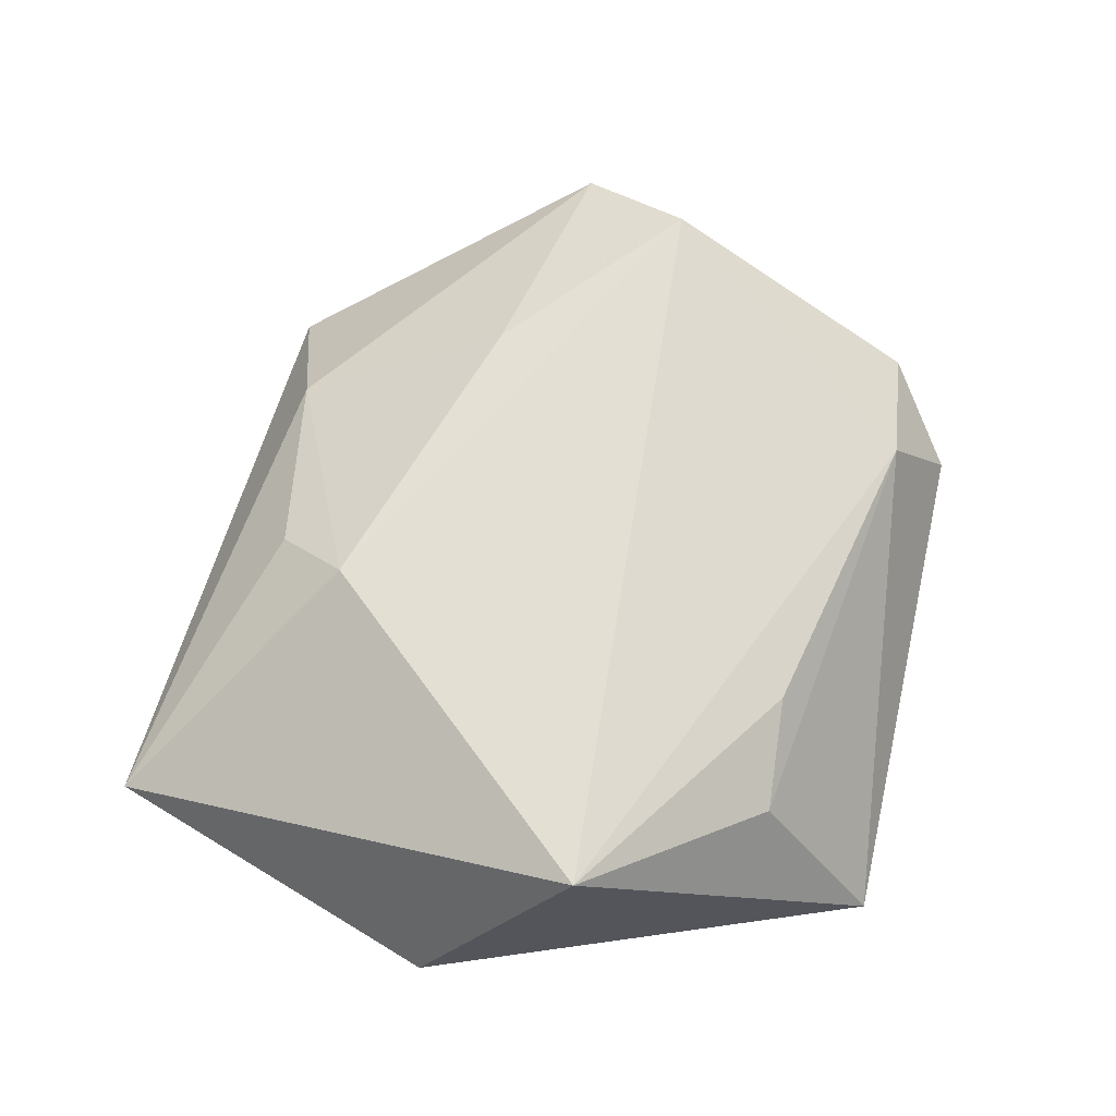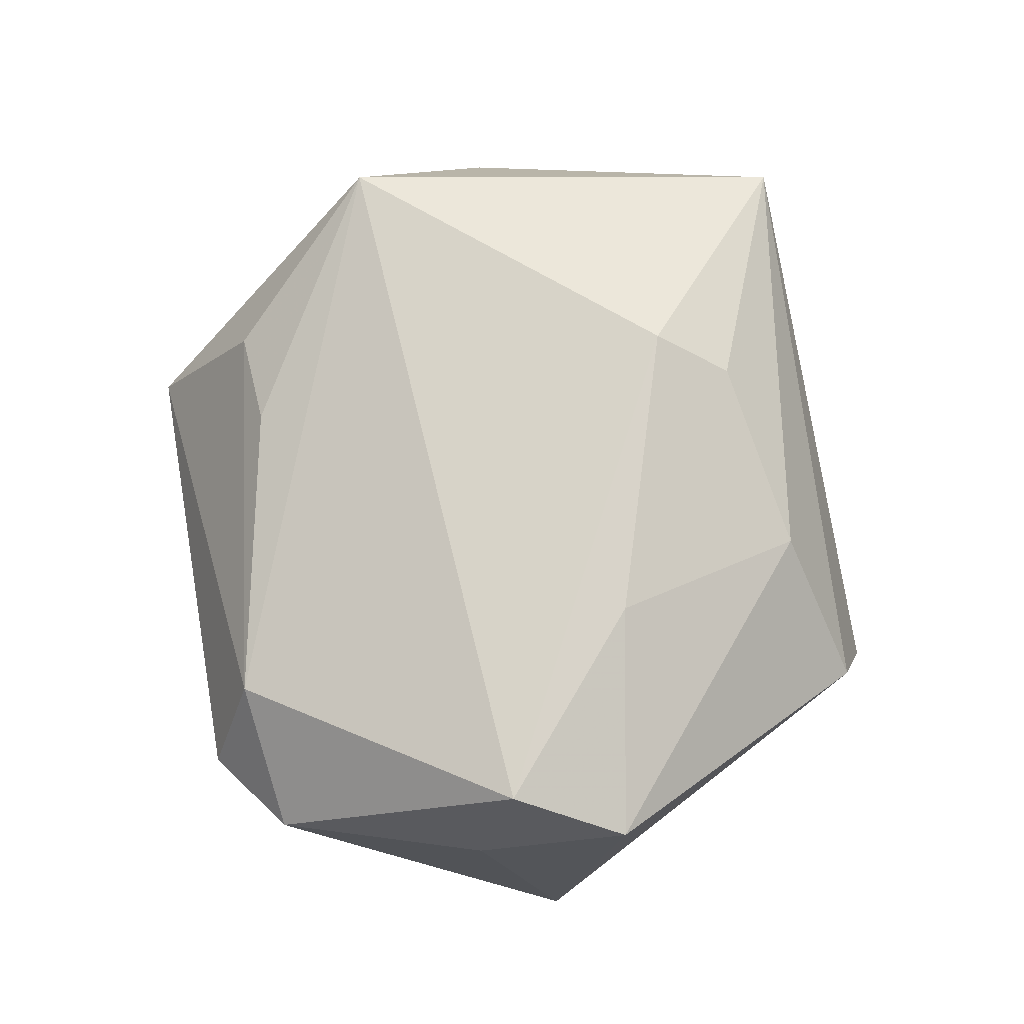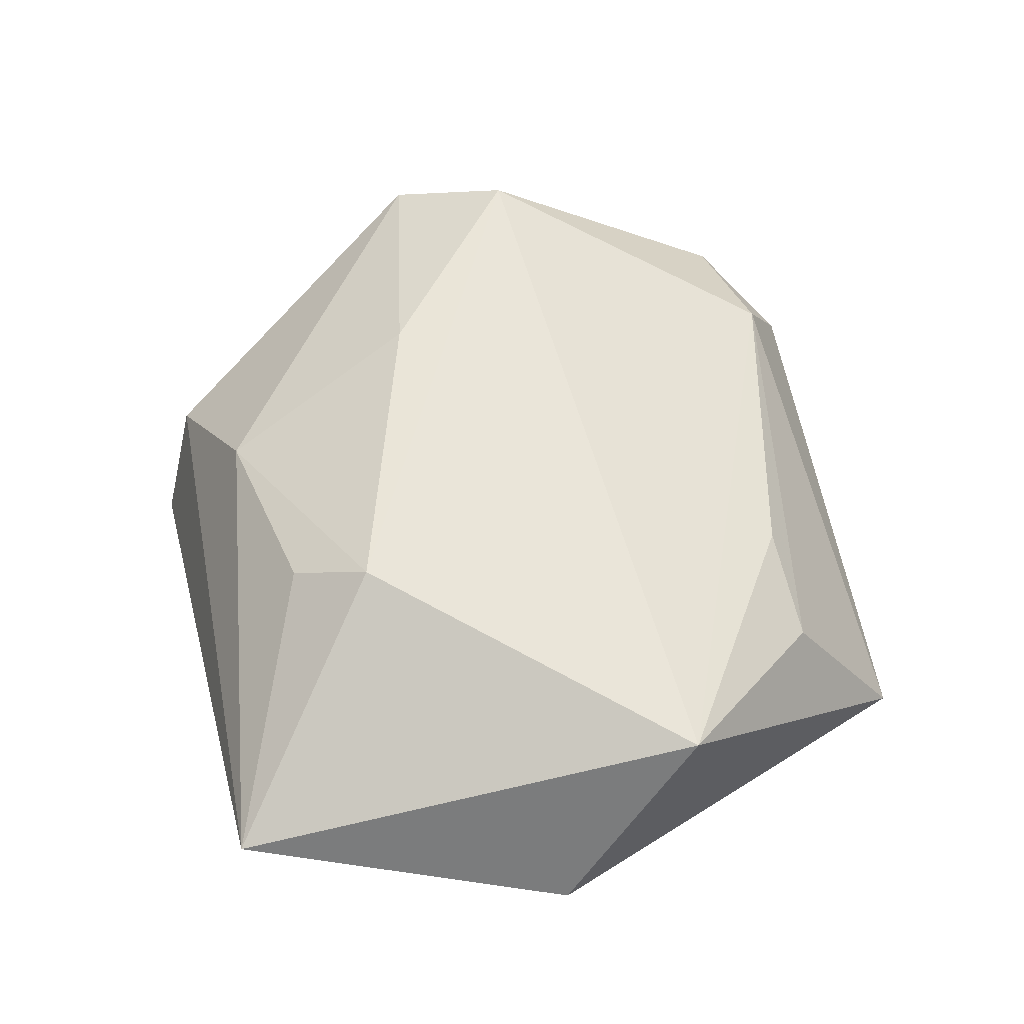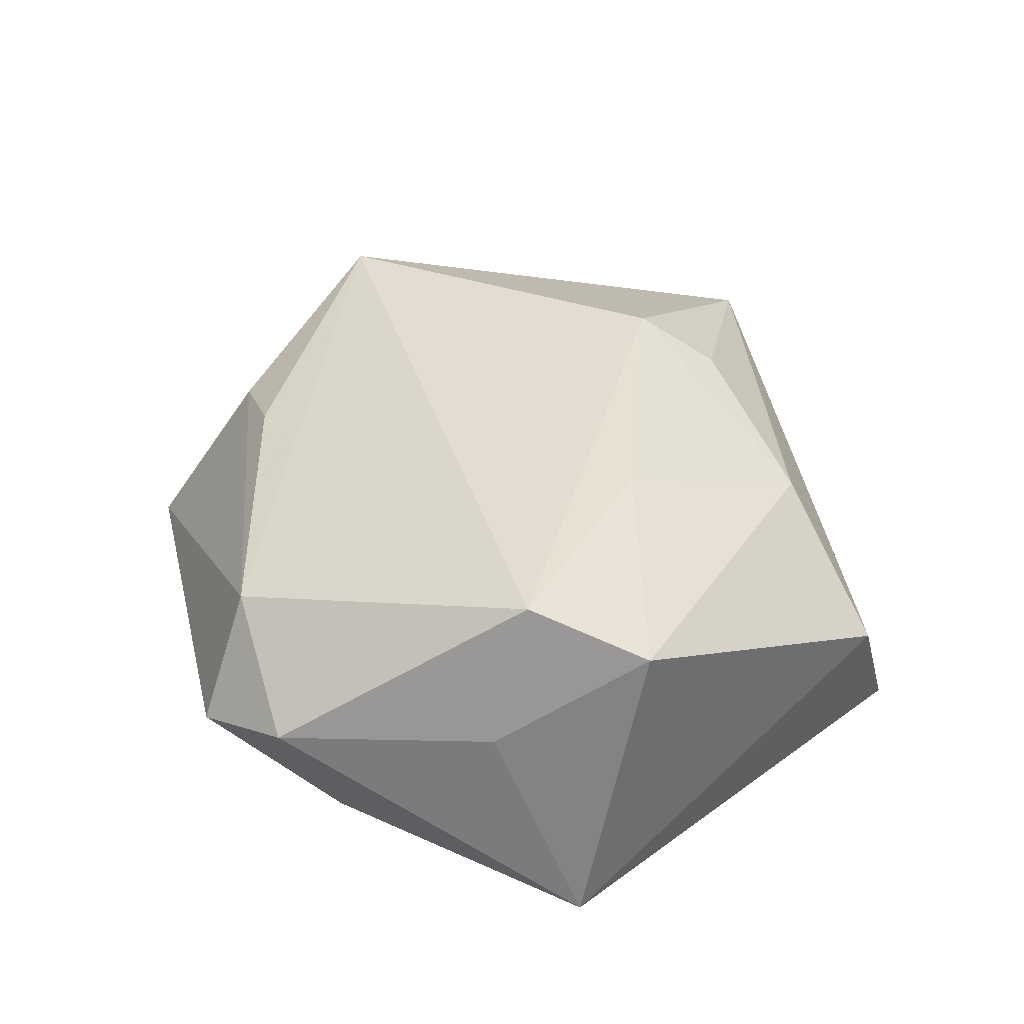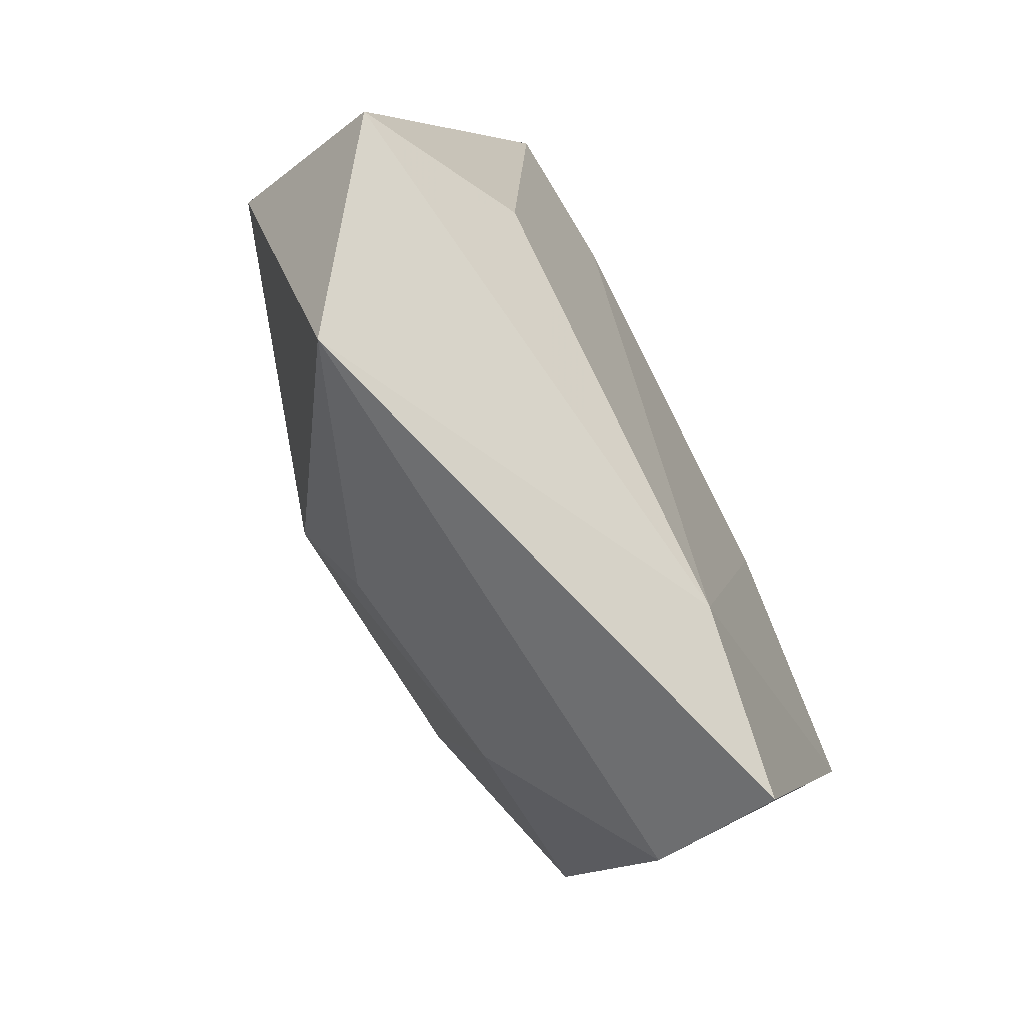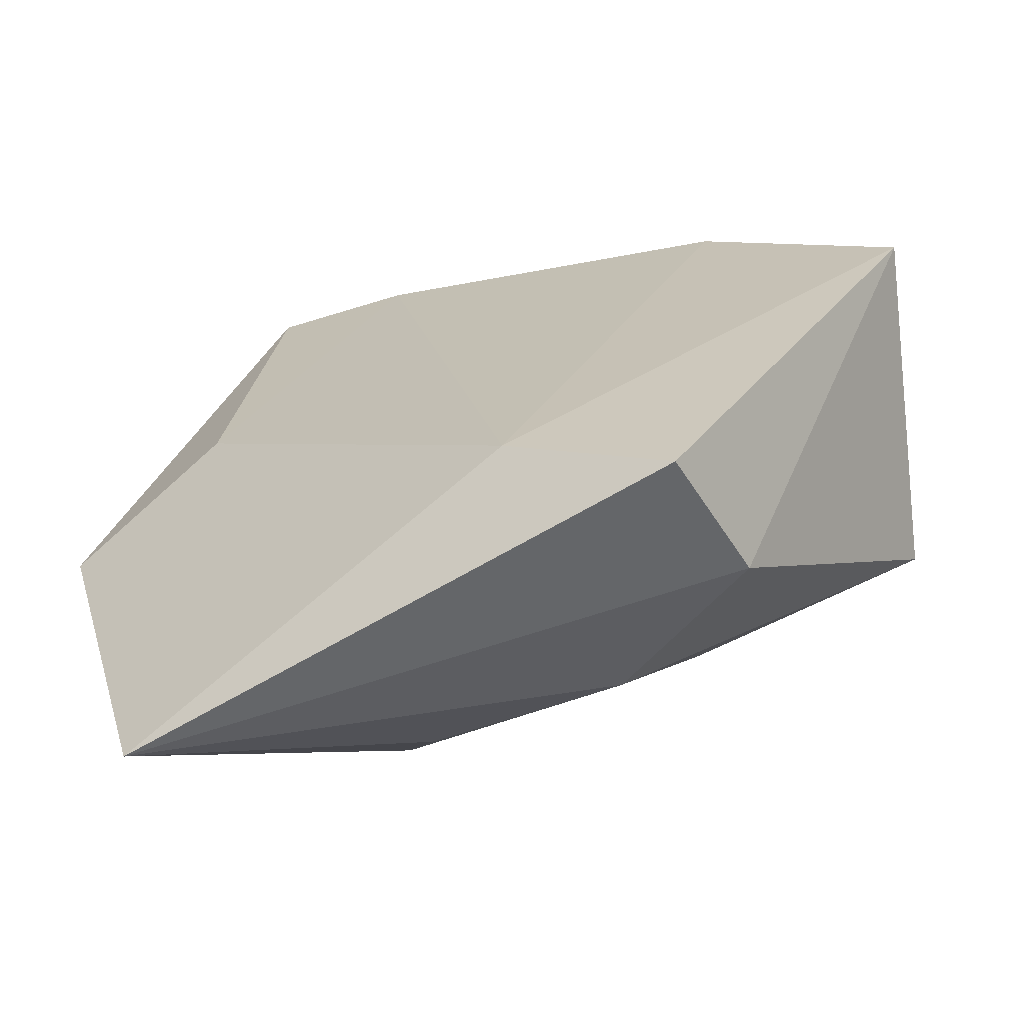
<metadata>
{"format":"obj","ext":"obj","renderer":"f3d","projection":"perspective","resolution":1024,"background":"white","views":[{"elev":60.7,"azim":106.2,"up":"+Z"},{"elev":79.9,"azim":-97.0,"up":"+Z"},{"elev":54.9,"azim":80.5,"up":"+Z"},{"elev":42.8,"azim":-99.4,"up":"+Z"},{"elev":-64.1,"azim":118.3,"up":"+Y"},{"elev":-67.2,"azim":-162.8,"up":"+Y"}]}
</metadata>
<code>
v 0.03146 0.003812 -0.01417
v -0.01437 -0.01115 0.02025
v -0.02444 0.03993 1.383e-05
v -0.03957 0.008889 0.00704
v -0.03456 0.004362 0.02185
v -0.0328 0.02576 -0.008163
v -0.01738 0.03445 0.01172
v 0.02679 0.03086 0.005475
v -0.02317 -0.03917 -0.00131
v 0.05003 -0.001497 -0.006506
v 0.01373 -0.02767 0.01341
v 0.01796 -0.01946 0.01786
v -0.01957 -0.0433 -0.01559
v 0.04363 0.0139 0.01318
v 0.02691 0.04346 -0.01342
v 0.0157 0.02929 0.01024
v 0.04164 -0.03769 0.0008322
v -0.02743 0.02198 -0.01517
v -0.04002 -0.007933 0.01749
v -0.03361 0.03204 0.005325
v 0.01149 0.03927 -0.0146
v -0.003456 -0.03151 -0.0174
v -0.007445 -0.03281 0.01028
v -0.04678 0.0002238 -0.01505
f 12 17 14
f 9 19 24
f 24 13 9
f 9 13 17
f 15 3 7
f 24 19 4
f 19 9 23
f 23 9 17
f 17 13 22
f 22 13 24
f 24 18 22
f 14 17 10
f 10 15 14
f 10 1 15
f 17 22 10
f 10 22 1
f 14 15 8
f 15 7 8
f 20 7 3
f 24 4 20
f 20 4 19
f 6 18 24
f 3 18 6
f 24 20 6
f 6 20 3
f 19 23 2
f 2 23 12
f 17 12 11
f 11 23 17
f 12 23 11
f 21 22 18
f 21 3 15
f 21 18 3
f 15 1 21
f 1 22 21
f 16 7 14
f 14 8 16
f 16 8 7
f 5 20 19
f 7 20 5
f 19 2 5
f 14 7 5
f 5 12 14
f 5 2 12

</code>
